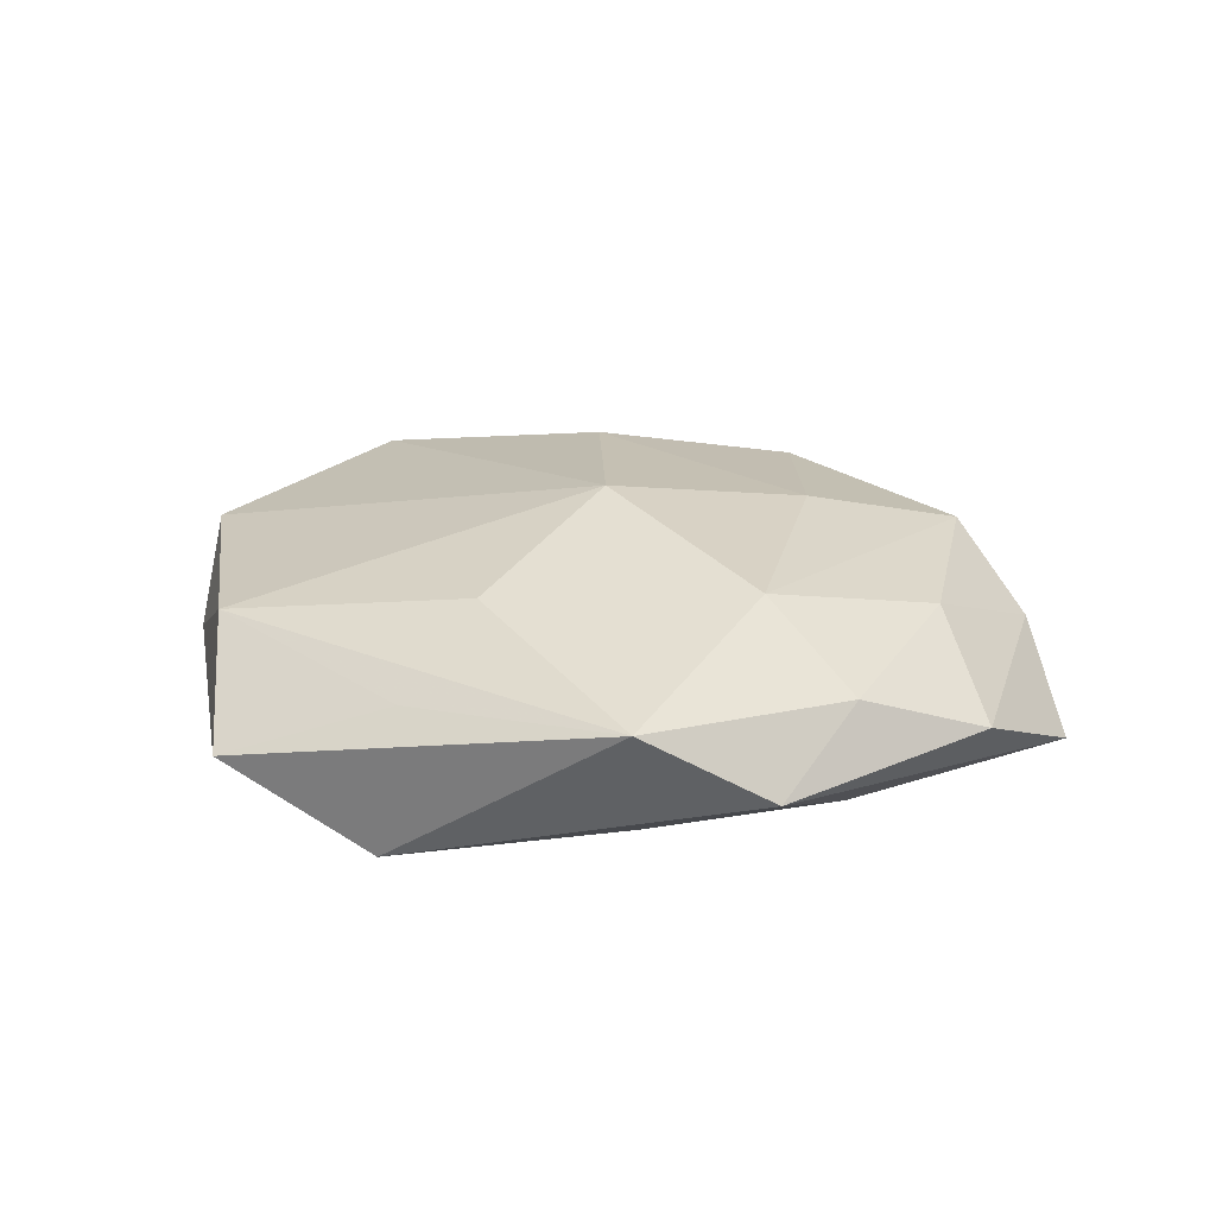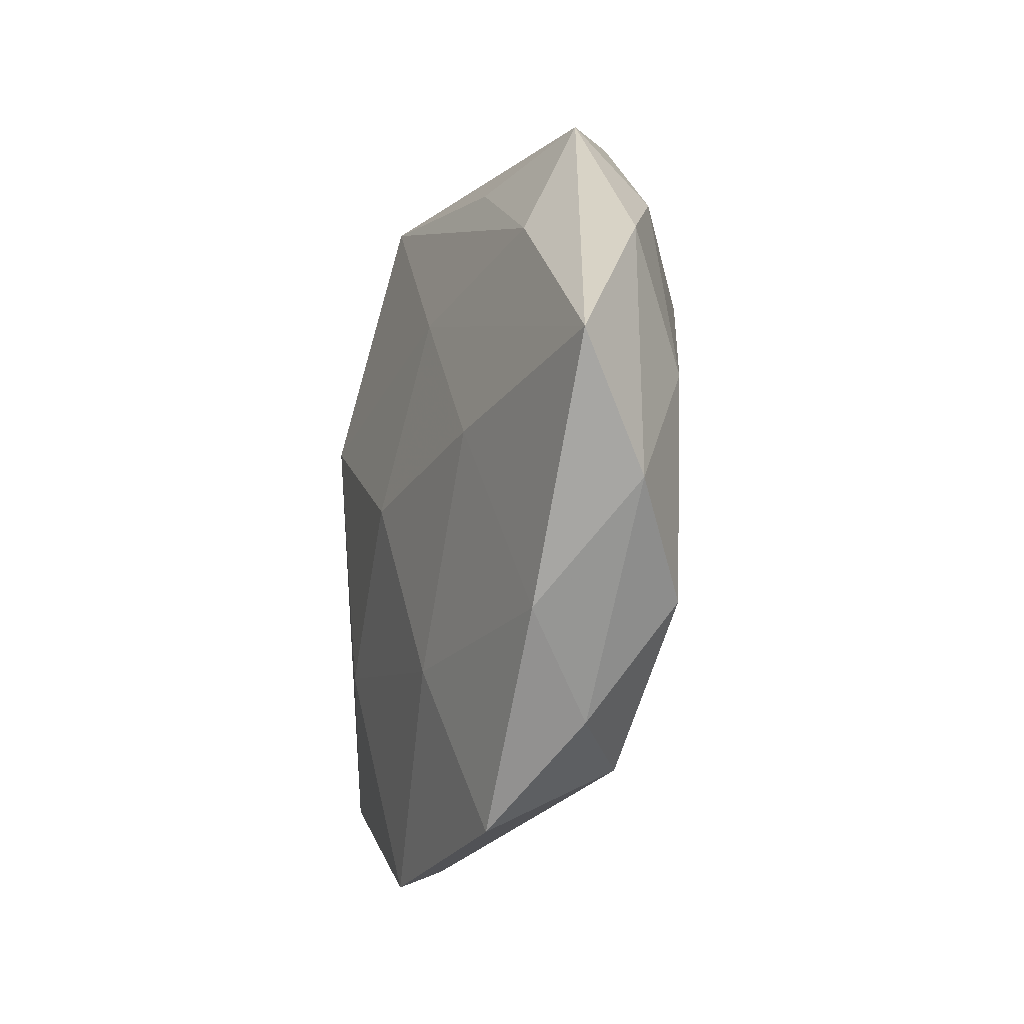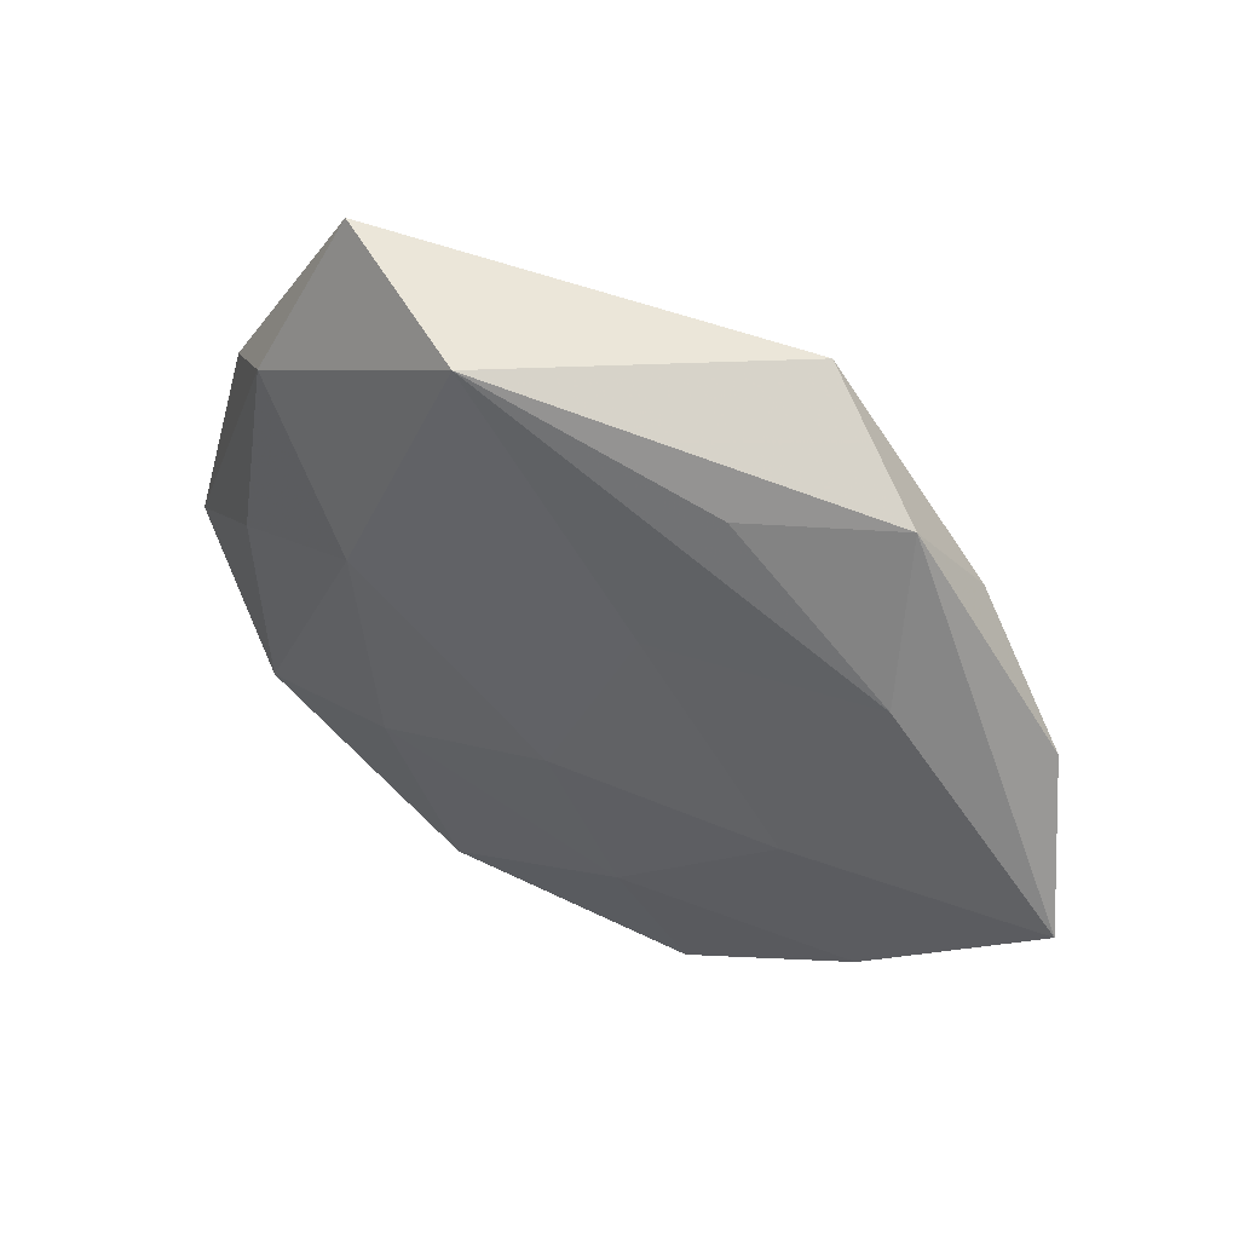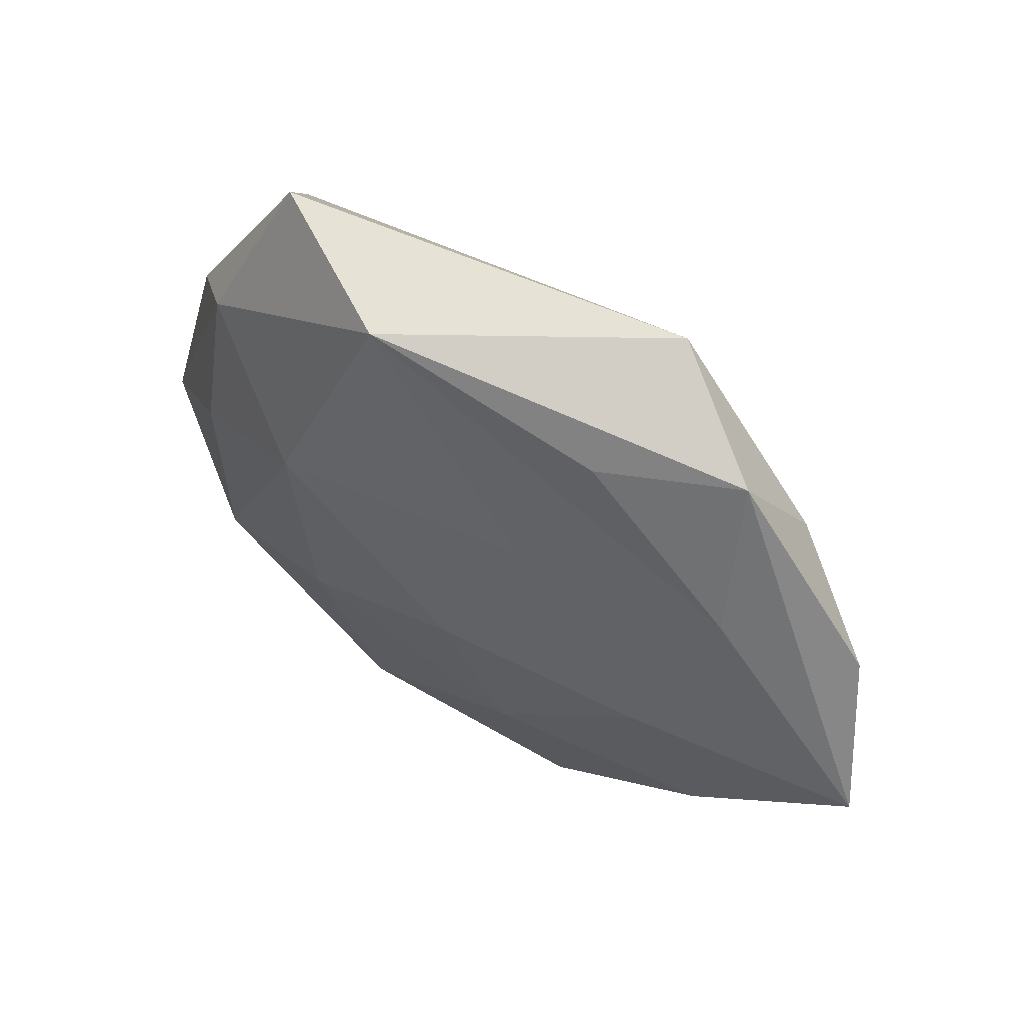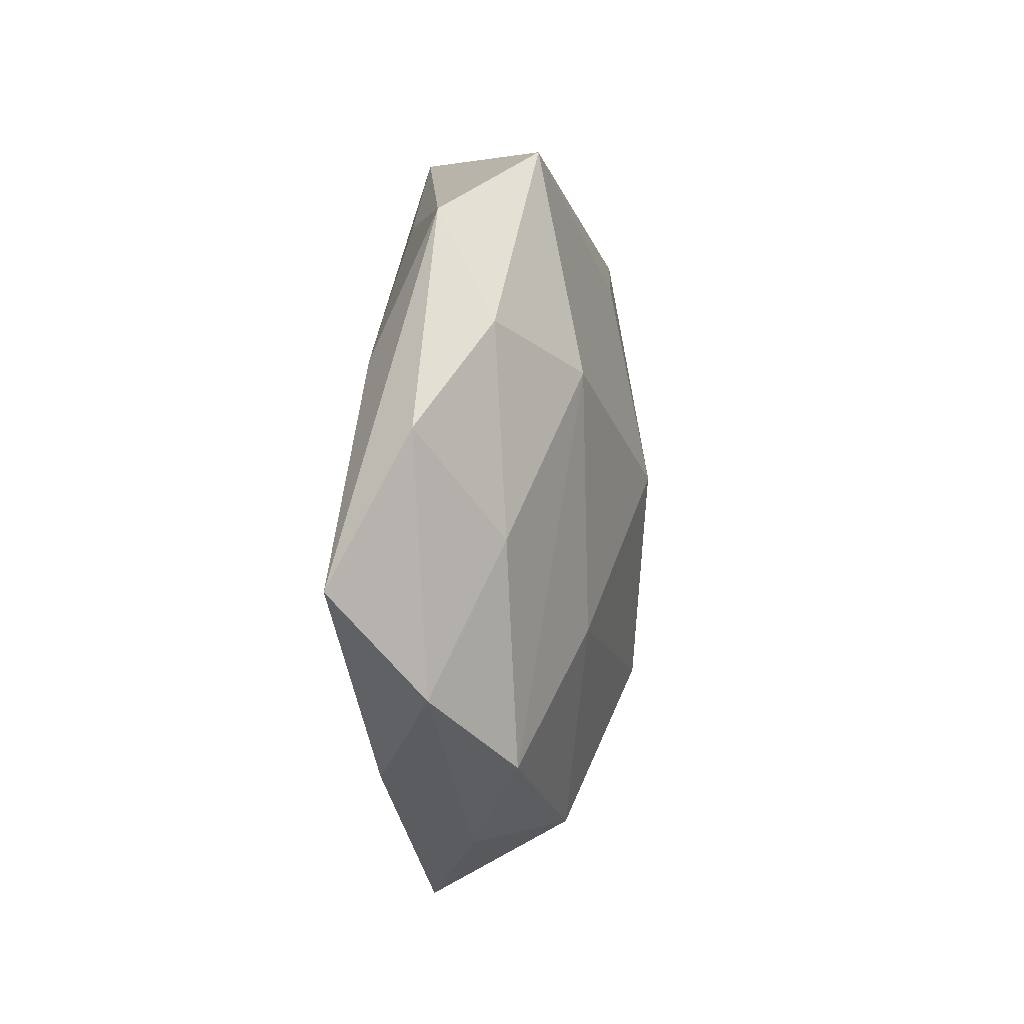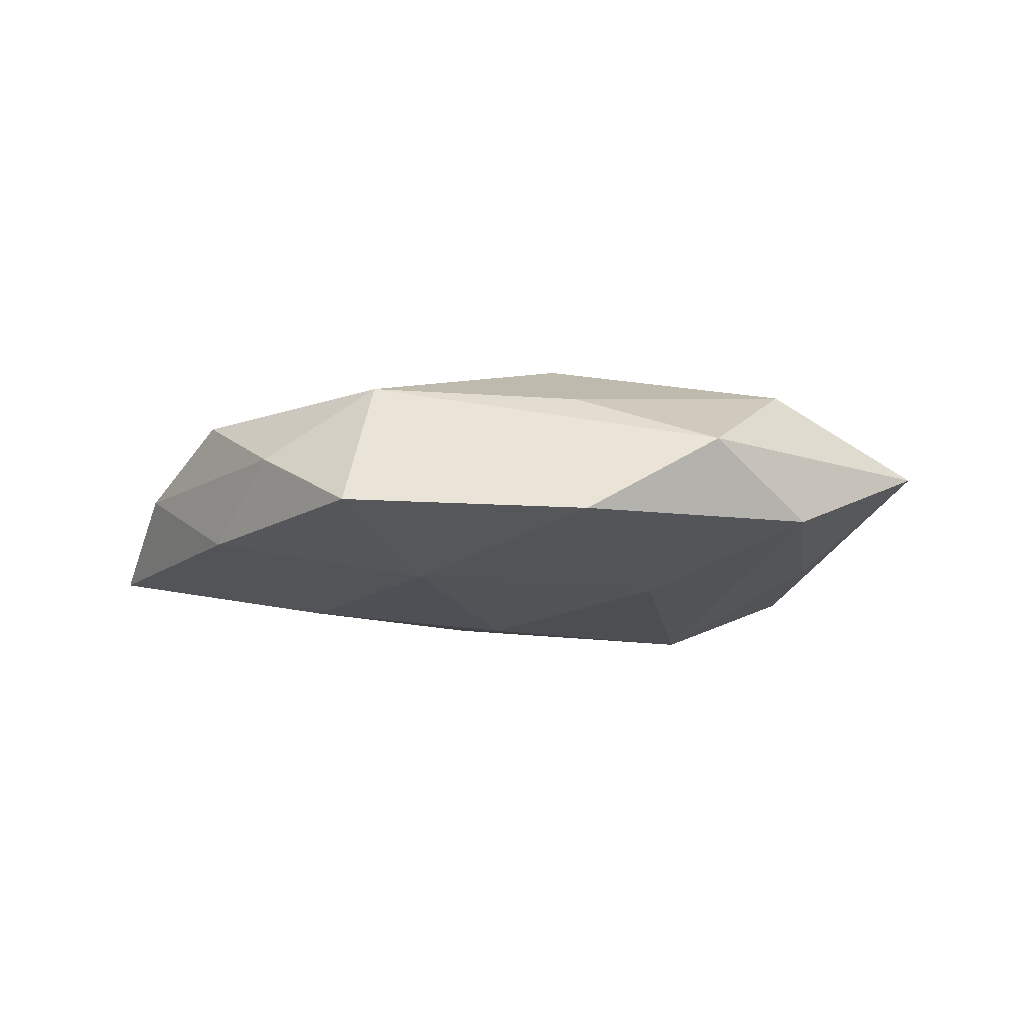
<metadata>
{"format":"obj","ext":"obj","renderer":"f3d","projection":"perspective","resolution":1024,"background":"white","views":[{"elev":23.5,"azim":-159.8,"up":"+Z"},{"elev":-24.4,"azim":-107.8,"up":"+Y"},{"elev":52.1,"azim":-149.5,"up":"+Y"},{"elev":57.9,"azim":-145.9,"up":"+Y"},{"elev":4.8,"azim":-79.6,"up":"+Y"},{"elev":-11.6,"azim":9.4,"up":"+Z"}]}
</metadata>
<code>
v 0.02567 -0.01852 -0.004648
v -0.01833 -0.002813 -0.008574
v -0.03264 0.007834 -0.000291
v -0.01296 0.02756 0.00493
v -0.01166 0.02204 -0.005011
v -0.02183 0.02301 -0.0008463
v 0.02363 -0.01472 0.006645
v 0.02183 0.01757 -0.005749
v 0.03437 -0.009626 0.0003672
v 0.005553 0.02787 -0.007426
v 0.002146 0.01745 0.008301
v 0.00454 0.02593 0.00348
v 0.01943 -0.02509 0.0009322
v 0.00478 -0.01405 0.009889
v -0.02431 -0.01683 0.005422
v -0.03128 -0.011 0.000402
v -0.01685 0.01118 0.008943
v -0.0363 -0.003002 -0.005533
v 0.007963 -0.02285 0.005143
v -0.00837 -0.02411 0.006364
v -0.01752 -0.02397 0.0008821
v 0.009666 -0.02942 -0.005182
v -0.01438 -0.008162 0.008981
v -0.02346 0.01208 -0.005567
v 0.02146 0.01966 0.005485
v -0.02681 -0.0002372 0.005068
v -0.005876 -0.01701 -0.007917
v -0.02478 0.01501 0.00386
v 0.02801 0.01092 -0.0003897
v -0.001857 0.002448 0.01194
v 0.01261 0.009217 -0.0105
v -0.02311 -0.01807 -0.004935
v -0.002041 -0.002457 -0.01049
v 0.03061 0.002532 0.005266
v 0.02516 -7.826e-05 -0.005505
v 0.01256 -0.01121 -0.008695
v 0.0172 0.02915 -0.001063
v -0.009403 -0.03009 -0.00397
v -0.007665 0.01161 -0.008365
f 37 8 10
f 12 25 37
f 35 8 9
f 31 10 8
f 8 35 31
f 9 34 7
f 7 13 9
f 29 8 37
f 37 25 29
f 25 34 29
f 9 8 29
f 29 34 9
f 6 18 3
f 39 31 33
f 10 31 39
f 27 22 38
f 19 7 14
f 13 7 19
f 30 34 25
f 30 7 34
f 14 7 30
f 5 6 10
f 33 31 36
f 36 27 33
f 22 27 36
f 2 39 33
f 18 39 2
f 33 27 2
f 10 39 24
f 24 39 18
f 24 5 10
f 18 6 24
f 6 5 24
f 32 27 38
f 18 2 32
f 32 2 27
f 25 12 4
f 4 12 37
f 37 10 4
f 10 6 4
f 16 15 26
f 3 18 16
f 16 26 3
f 18 32 16
f 14 30 23
f 1 31 35
f 1 36 31
f 1 35 9
f 22 36 1
f 9 13 1
f 13 22 1
f 20 19 14
f 13 19 20
f 14 23 20
f 20 23 15
f 20 22 13
f 38 22 20
f 11 30 25
f 25 4 11
f 17 23 30
f 30 11 17
f 17 11 4
f 26 15 17
f 15 23 17
f 21 32 38
f 21 16 32
f 15 16 21
f 38 20 21
f 21 20 15
f 28 17 4
f 28 6 3
f 28 4 6
f 3 26 28
f 26 17 28

</code>
